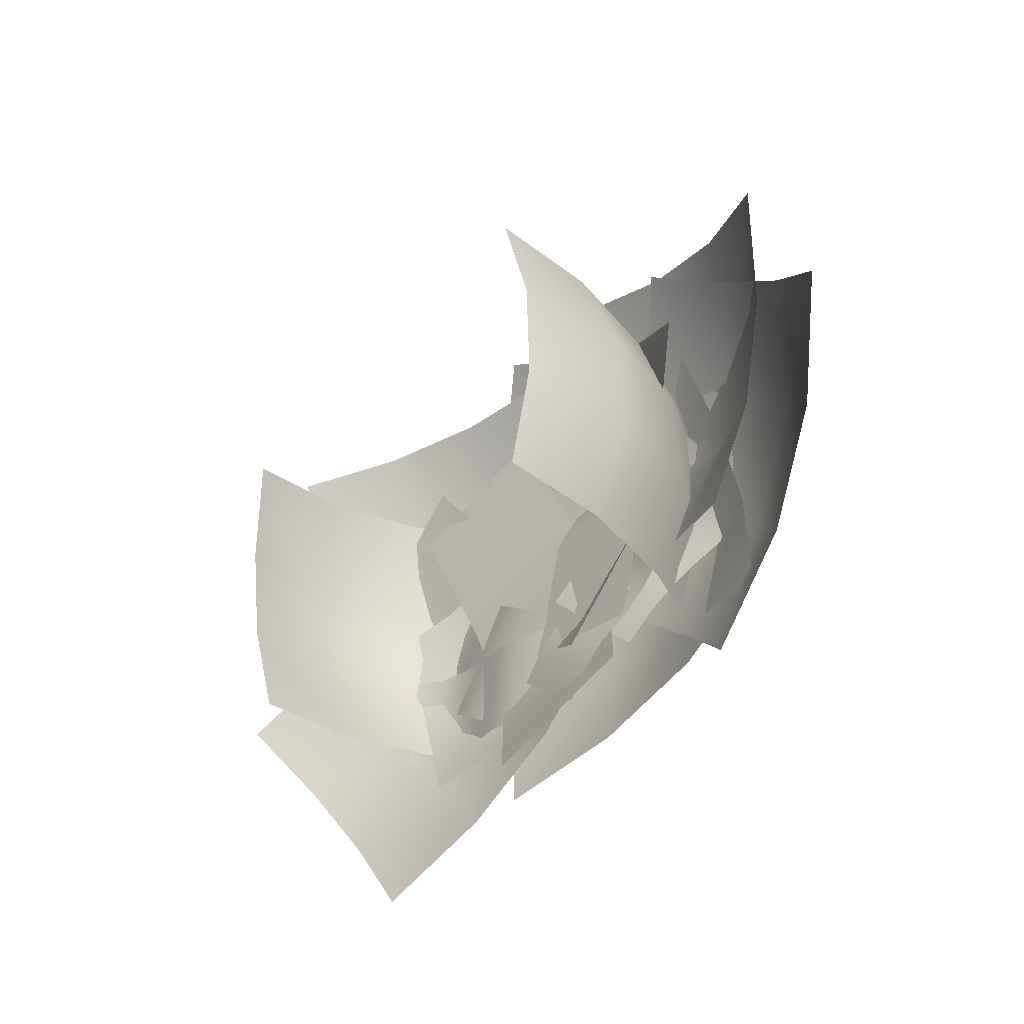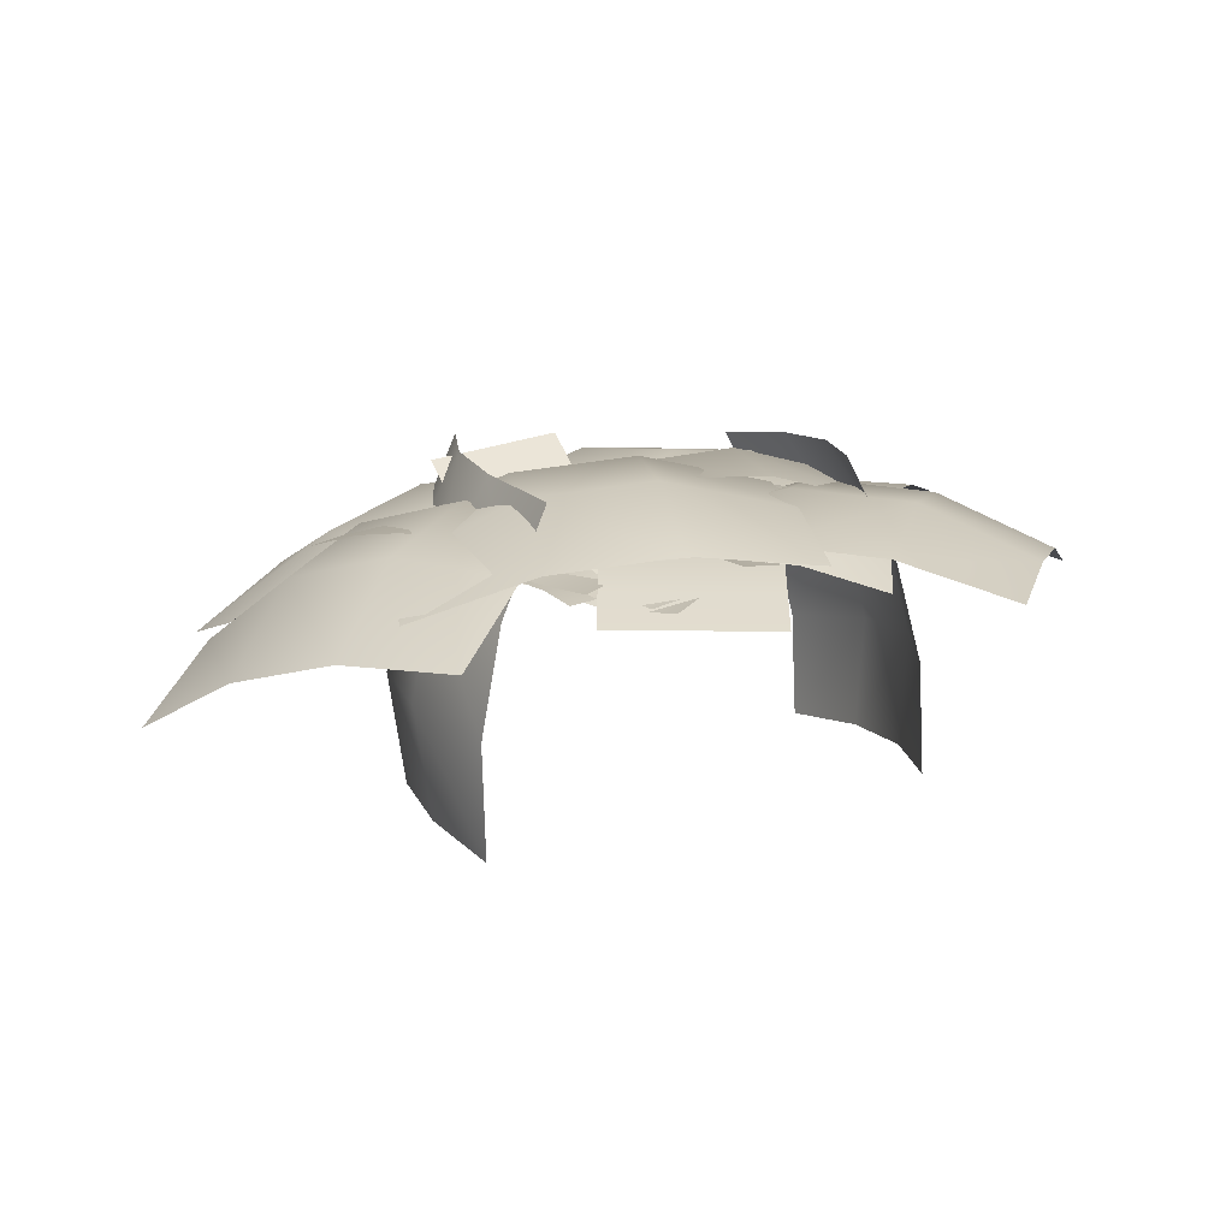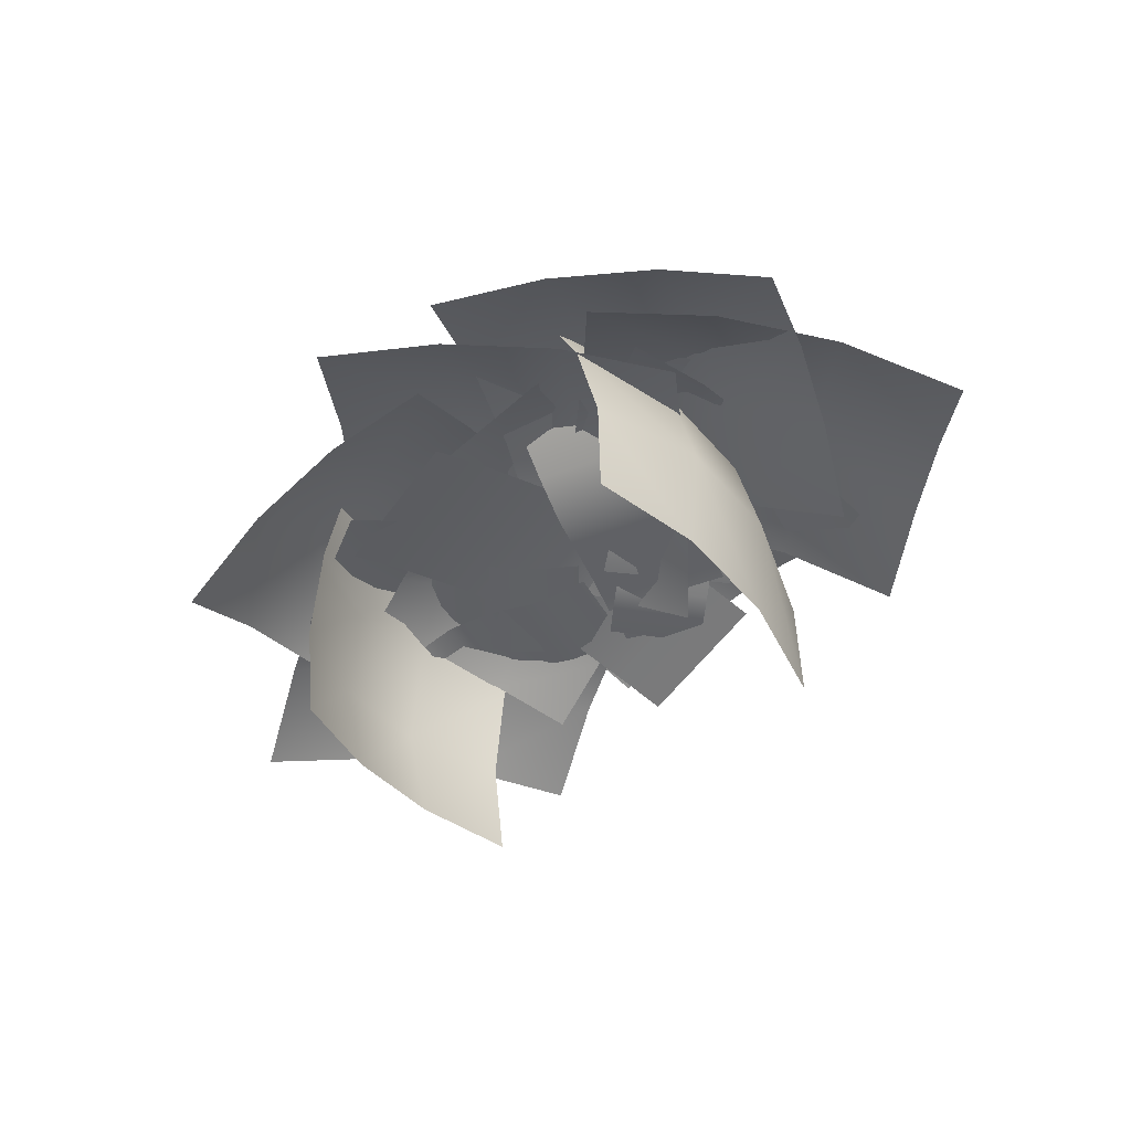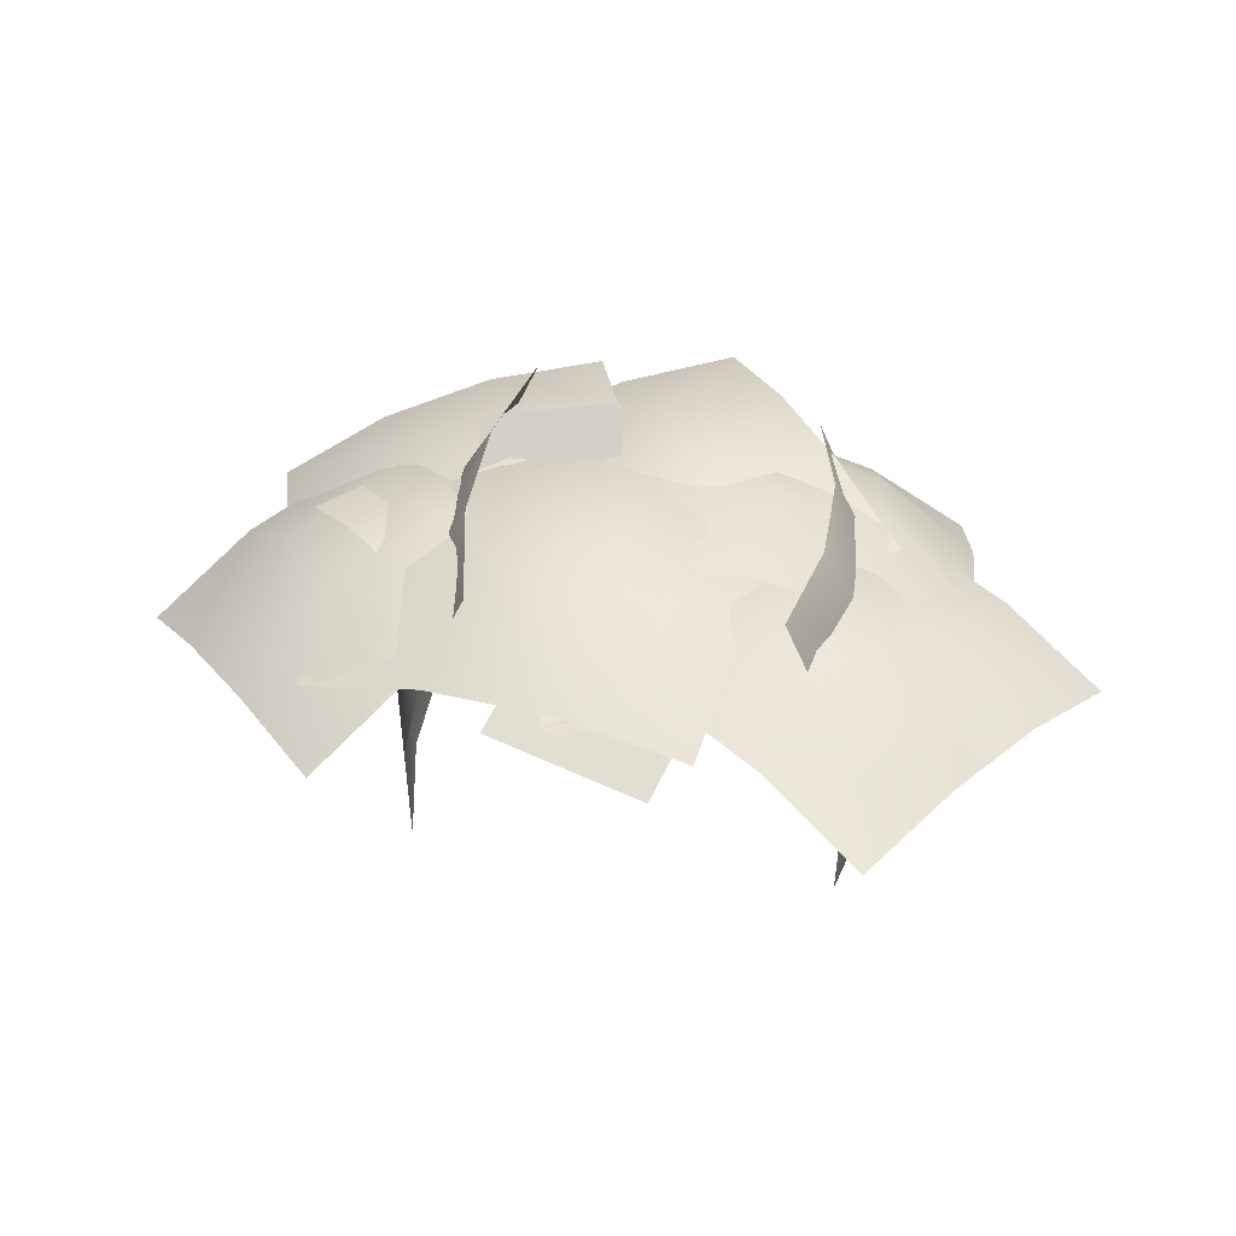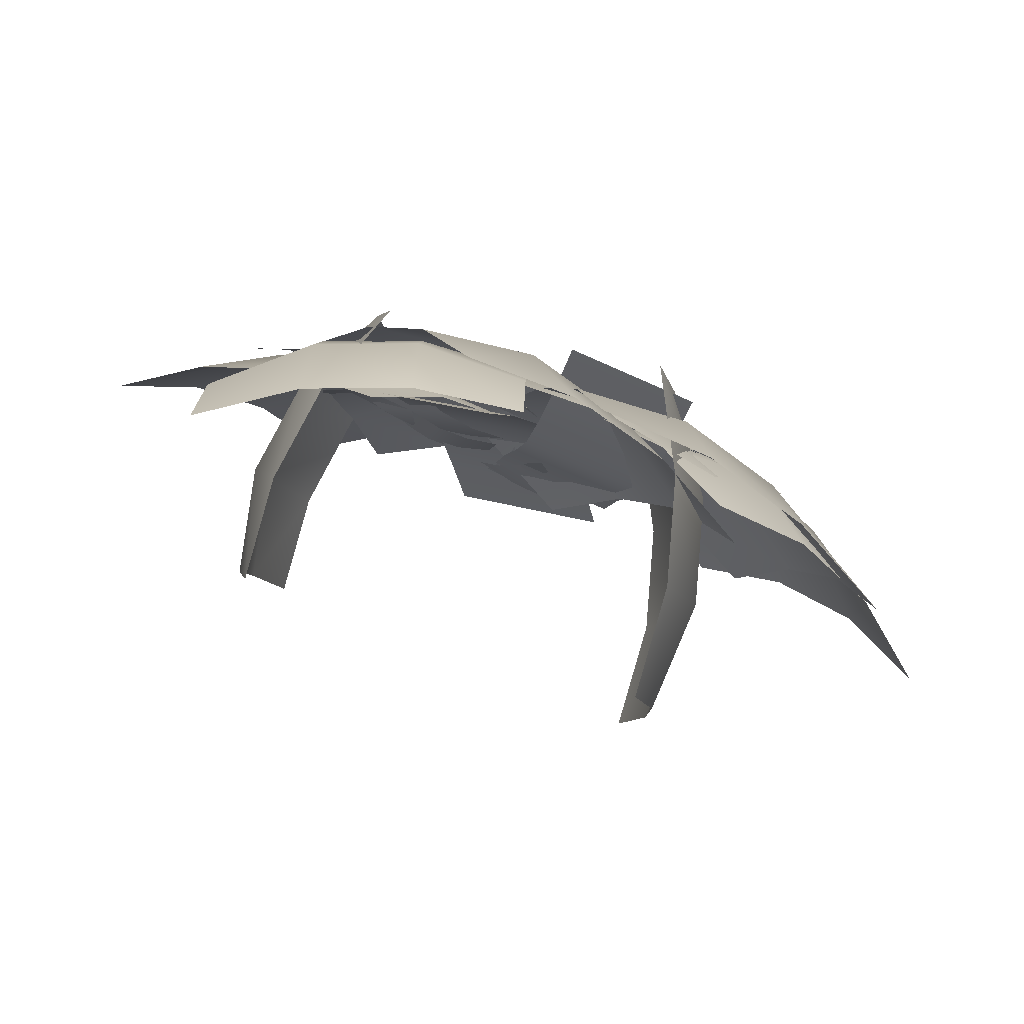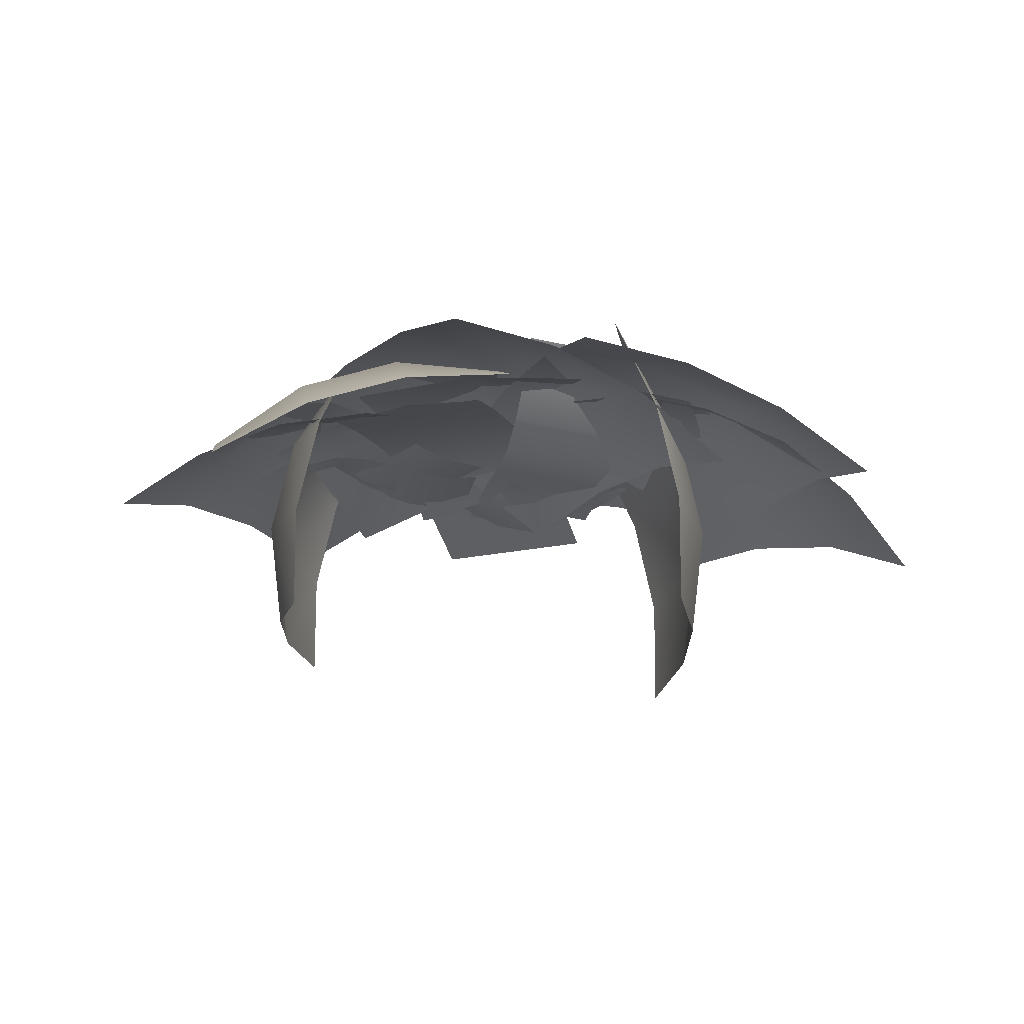
<metadata>
{"format":"obj","ext":"obj","renderer":"f3d","projection":"perspective","resolution":1024,"background":"white","views":[{"elev":-43.7,"azim":-134.2,"up":"+Y"},{"elev":17.6,"azim":-17.0,"up":"+Z"},{"elev":-51.1,"azim":-141.5,"up":"+Z"},{"elev":46.8,"azim":10.7,"up":"+Z"},{"elev":77.6,"azim":-164.2,"up":"+Y"},{"elev":-25.7,"azim":179.8,"up":"+Z"}]}
</metadata>
<code>
o bushes02_03
v -6.961 66.56 16.94
v 22.05 87.12 22.61
v 2.238 116.4 17.88
v -26.78 95.94 12.2
v -14.93 145.5 0.5152
v -43.94 125 -5.164
v 15.5 37.03 9.031
v 44.5 57.53 14.71
v 53.75 107.4 15.51
v 33.94 136.6 10.77
v -53.09 75.12 -6.258
v -33.28 45.84 -1.527
v 15.79 165.9 -1.928
v -71.25 104.3 -18.95
v -11.81 16.34 -4.762
v 75.19 77.88 12.27
v -34.91 84.69 16.2
v -47.38 116.1 10.43
v -77.75 102.5 2.029
v -65.31 71.06 7.809
v -104.8 88.19 -17.42
v -92.31 56.78 -11.66
v -1.154 97.56 13.55
v -13.6 129 7.777
v -56.44 146.8 -6.363
v -86.81 133.1 -14.77
v -49.5 39 2.566
v -19.11 52.59 10.97
v -115.1 119.1 -30.03
v -77.81 24.97 -12.7
v 13.38 65.75 12.5
v -23.97 159.9 -4.832
v -71.75 86.12 8.266
v -96.75 60.31 1.75
v -73.31 34.88 12.72
v -48.31 60.72 19.23
v -45.47 8.258 11.42
v -20.47 34.09 17.94
v -90.69 110.4 -14.98
v -115.7 84.5 -21.5
v -117.2 33.22 -17.19
v -93.81 7.82 -6.215
v -18.83 85.31 13.33
v -42.25 110.8 2.357
v -67.56 -18.36 -2.986
v 7.391 59.19 16.56
v -62.88 135.4 -16.36
v -137.9 57.91 -35.91
v -3.139 83.19 8.195
v -42.72 73.88 4.828
v -39.59 60.41 -0.4924
v -0.02423 69.69 2.877
v 6.996 42.75 3.635
v -32.56 33.47 0.2664
v -29.08 20.44 -0.4958
v 10.5 29.73 2.873
v 3.367 56.03 2.707
v -36.19 46.72 -0.6611
v -5.871 96.56 16.31
v -45.44 87.25 12.94
v -8.156 109.5 24.77
v -47.72 100.2 21.41
v -67.5 50.5 14.49
v -57.41 41.25 14.47
v -29.75 72.94 11.32
v -39.84 82.19 11.34
v -37.31 22.7 5.676
v -26.83 13.45 4.512
v 0.8208 45.12 1.367
v -9.656 54.41 2.527
v -47.53 31.97 9.164
v -19.88 63.66 6.02
v -50.19 91.44 9.117
v -61.03 100.7 4.488
v -88.69 69 7.633
v -77.81 59.78 12.27
v -30.83 76.62 22.05
v -36.69 39.97 24.19
v -0.217 34.34 27.88
v 5.66 71 25.73
v -41.47 2.408 13.87
v -4.973 -3.227 17.55
v -23.83 112.4 7.449
v 12.66 106.8 11.13
v 37.38 27.8 19.14
v 43.25 64.44 17
v -66.19 81.38 5.949
v -72.06 44.69 8.086
v 32.19 -9.422 13.55
v -77.25 7.48 2.484
v -59.62 117.4 -3.932
v 49.84 100.6 7.129
v -58.94 88.25 -4.395
v -65.19 86.94 -36.81
v -64.88 53.84 -35.5
v -58.59 55.19 -3.084
v -53.53 20.78 -36.31
v -47.28 22.12 -3.896
v -48.31 121.4 -7.824
v -54.56 120.1 -40.25
v -60.53 85.63 -71.31
v -60.19 52.53 -70
v -41.41 56.56 27.22
v -41.75 89.69 25.91
v -53.03 19.45 -70.06
v -34.22 23.48 27.22
v -35.25 122.8 23.28
v -54.06 118.8 -73.94
v 44.81 64.62 7.004
v -2.752 79.75 7.004
v -9.562 58.31 9.789
v 38 43.19 9.789
v 25.91 5.145 2.709
v -21.66 20.25 2.709
v -26.67 4.43 -2.471
v 20.88 -10.68 -2.471
v 31.47 22.62 8.063
v -16.09 37.75 8.063
v 51.31 85.12 2.152
v 3.764 100.2 2.152
v 57.03 103.1 -3.662
v 9.461 118.2 -3.662
v 49.84 81.25 11.37
v 39.56 72.94 9.82
v 63.66 42.5 13.04
v 73.94 50.81 14.59
v 18.94 56.19 5.715
v 8.781 48.28 7.215
v 32.88 17.86 10.43
v 43.03 25.75 8.93
v 29.2 64.38 6.359
v 53.28 33.94 9.57
v 84.19 58.91 14.38
v 94.19 66.31 9.773
v 70.12 96.81 6.559
v 60.09 89.31 11.16
v 39.88 41.22 21.13
v 69.44 21.89 19.58
v 88.31 51.16 13.75
v 58.72 70.5 15.3
v 97.56 1.181 6.277
v 116.4 30.45 0.4424
v 8.797 59.19 10.93
v 27.62 88.44 5.09
v 105.6 79.06 -3.803
v 76.06 98.38 -2.252
v 19.55 10.59 15.26
v 49.12 -8.75 13.71
v 134.2 58.88 -12.66
v 77.75 -28.94 4.855
v -10.97 29.08 9.5
v 45.53 116.9 -8.008
v 36.75 114.4 12.52
v 38.84 84.19 22.72
v 69.75 83.38 13.88
v 67.62 113.6 3.684
v 68.75 49.47 13.6
v 37.88 50.31 22.44
v 31.55 140.8 -8.125
v 62.47 140 -16.97
v 97.5 78.75 -5.555
v 95.44 108.9 -15.74
v 2.719 111.4 10.77
v 4.828 81.25 20.97
v 97.69 46.25 -1.964
v 4.984 48.72 24.56
v -1.34 139.1 -6.012
v 91.38 136.8 -32.53
v 79.38 78.06 -31.2
v 72.69 82.31 -1.533
v 73.38 51.75 3.027
v 80 47.47 -26.64
v 55.91 55.44 30.34
v 55.25 86 25.78
v 75.88 42.59 -58.66
v 75.19 73.19 -63.22
v 63.06 20.56 5.211
v 69.69 16.28 -24.45
v 67.75 108.1 -38.12
v 61.12 112.3 -8.469
v 49.59 24.47 33.41
v 47.62 116.2 19.72
v 67.56 103.4 -69.25
v 69.56 11.63 -55.59
v 17.14 41.28 19.08
v 40.44 32.37 16.95
v 49.44 55.81 16.86
v 26.11 64.75 18.98
v 57.72 79.5 8.336
v 34.41 88.44 10.46
v 7.496 18.06 10.73
v 30.81 9.148 8.609
v 63.09 23.67 6.434
v 72.06 47.12 6.344
v 2.127 73.88 12.7
v -6.84 50.44 12.79
v 80.62 70.69 1.01
v 10.67 97.5 7.367
v -16.23 27.14 7.637
v 53.69 0.3638 1.279
v 56.28 21.33 11.63
v 50.75 50.66 9.148
v 40.78 48.69 7.961
v 46.31 19.34 10.44
v 26.27 15.32 7.273
v 20.73 44.66 4.797
v 10.99 42.91 5.953
v 16.52 13.59 8.422
v 36.16 17.22 7.77
v 30.66 46.56 5.293
v 66.12 23.17 11.46
v 60.62 52.5 8.992
v 75.62 24.66 7.926
v 70.12 54 5.449
v -12.2 51.22 6.684
v -33.78 30.59 4.207
v -26.69 23.31 3.023
v -5.105 43.94 5.496
v 9.203 29.33 2.334
v -12.38 8.703 -0.1396
v -5.613 1.483 1.014
v 15.98 22.11 3.488
v 2.203 36.59 2.83
v -19.38 15.98 0.3555
v -19.11 58.47 6.527
v -40.69 37.84 4.051
v -25.55 65.62 2.984
v -47.12 45 0.5107
v -23.34 39.91 8.281
v -20.19 31.8 6.09
v 4.375 40.69 8.547
v 1.22 48.78 10.74
v -13.82 15.61 1.015
v -10.84 7.41 0.8862
v 13.73 16.3 3.348
v 10.74 24.5 3.477
v -16.92 23.75 2.596
v 7.637 32.62 5.059
v -1.836 56.97 11.75
v -4.641 65.25 9.773
v -29.2 56.38 7.313
v -26.39 48.06 9.281
f 1 2 3
f 3 4 1
f 4 3 5
f 5 6 4
f 2 1 7
f 7 8 2
f 9 2 8
f 10 3 2
f 2 9 10
f 11 4 6
f 4 11 12
f 12 1 4
f 13 5 3
f 3 10 13
f 6 14 11
f 15 7 1
f 1 12 15
f 8 16 9
f 17 18 19
f 19 20 17
f 20 19 21
f 21 22 20
f 18 17 23
f 23 24 18
f 25 18 24
f 18 25 26
f 26 19 18
f 27 20 22
f 28 17 20
f 20 27 28
f 19 26 29
f 29 21 19
f 22 30 27
f 31 23 17
f 17 28 31
f 24 32 25
f 33 34 35
f 35 36 33
f 36 35 37
f 37 38 36
f 34 33 39
f 39 40 34
f 41 34 40
f 34 41 42
f 42 35 34
f 43 36 38
f 44 33 36
f 36 43 44
f 35 42 45
f 45 37 35
f 38 46 43
f 47 39 33
f 33 44 47
f 40 48 41
f 49 50 51
f 51 52 49
f 53 54 55
f 55 56 53
f 54 53 57
f 52 51 58
f 58 57 52
f 57 58 54
f 59 60 50
f 50 49 59
f 60 59 61
f 61 62 60
f 63 64 65
f 65 66 63
f 67 68 69
f 69 70 67
f 71 67 70
f 70 72 71
f 64 71 72
f 72 65 64
f 73 74 75
f 66 73 76
f 76 63 66
f 75 76 73
f 77 78 79
f 79 80 77
f 78 81 82
f 82 79 78
f 83 77 80
f 80 84 83
f 80 79 85
f 85 86 80
f 84 80 86
f 78 77 87
f 81 78 88
f 87 88 78
f 89 85 79
f 79 82 89
f 88 90 81
f 91 87 77
f 77 83 91
f 86 92 84
f 93 94 95
f 95 96 93
f 96 95 97
f 97 98 96
f 94 93 99
f 99 100 94
f 101 94 100
f 94 101 102
f 102 95 94
f 103 96 98
f 96 103 104
f 104 93 96
f 95 102 105
f 105 97 95
f 98 106 103
f 107 99 93
f 93 104 107
f 100 108 101
f 109 110 111
f 111 112 109
f 113 114 115
f 115 116 113
f 114 113 117
f 112 111 118
f 118 117 112
f 117 118 114
f 119 120 110
f 110 109 119
f 120 119 121
f 121 122 120
f 123 124 125
f 125 126 123
f 127 128 129
f 129 130 127
f 131 127 130
f 130 132 131
f 124 131 132
f 132 125 124
f 133 134 135
f 126 133 136
f 136 123 126
f 135 136 133
f 137 138 139
f 139 140 137
f 138 141 142
f 142 139 138
f 143 137 140
f 140 144 143
f 140 139 145
f 145 146 140
f 144 140 146
f 138 137 147
f 141 138 148
f 147 148 138
f 139 142 149
f 149 145 139
f 148 150 141
f 151 147 137
f 137 143 151
f 146 152 144
f 153 154 155
f 155 156 153
f 157 155 154
f 154 158 157
f 159 153 156
f 156 160 159
f 156 155 161
f 161 162 156
f 160 156 162
f 154 153 163
f 158 154 164
f 163 164 154
f 165 161 155
f 155 157 165
f 164 166 158
f 167 163 153
f 153 159 167
f 162 168 160
f 169 170 171
f 171 172 169
f 173 171 170
f 170 174 173
f 172 175 176
f 176 169 172
f 172 171 177
f 175 172 178
f 177 178 172
f 170 169 179
f 179 180 170
f 174 170 180
f 181 177 171
f 171 173 181
f 180 182 174
f 183 179 169
f 169 176 183
f 178 184 175
f 185 186 187
f 187 188 185
f 188 187 189
f 189 190 188
f 186 185 191
f 191 192 186
f 193 186 192
f 194 187 186
f 186 193 194
f 195 188 190
f 196 185 188
f 188 195 196
f 197 189 187
f 187 194 197
f 190 198 195
f 199 191 185
f 185 196 199
f 192 200 193
f 201 202 203
f 203 204 201
f 205 206 207
f 207 208 205
f 206 205 209
f 209 210 206
f 204 203 210
f 210 209 204
f 211 212 202
f 202 201 211
f 212 211 213
f 213 214 212
f 215 216 217
f 217 218 215
f 219 220 221
f 221 222 219
f 220 219 223
f 218 217 224
f 224 223 218
f 223 224 220
f 225 226 216
f 216 215 225
f 226 225 227
f 227 228 226
f 229 230 231
f 231 232 229
f 233 234 235
f 235 236 233
f 237 233 236
f 236 238 237
f 230 237 238
f 238 231 230
f 239 240 241
f 232 239 242
f 242 229 232
f 241 242 239

</code>
